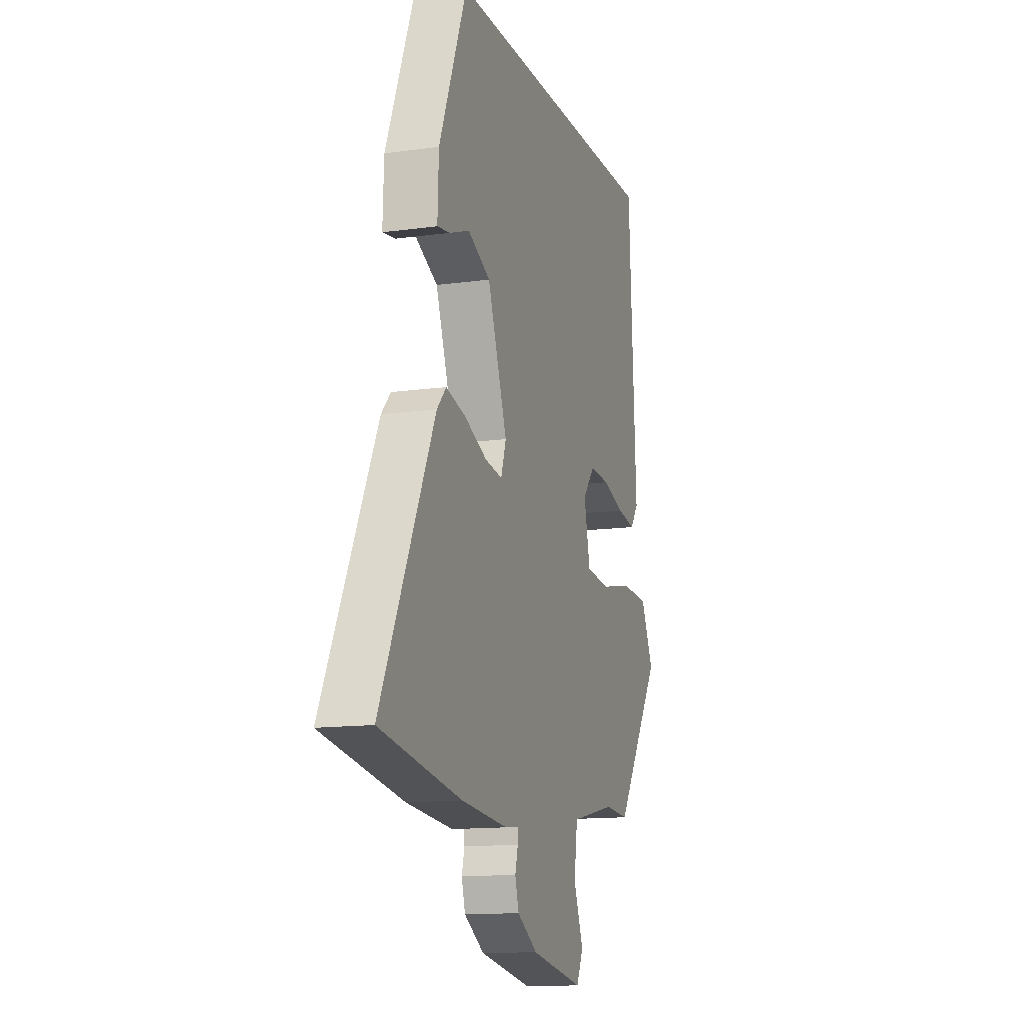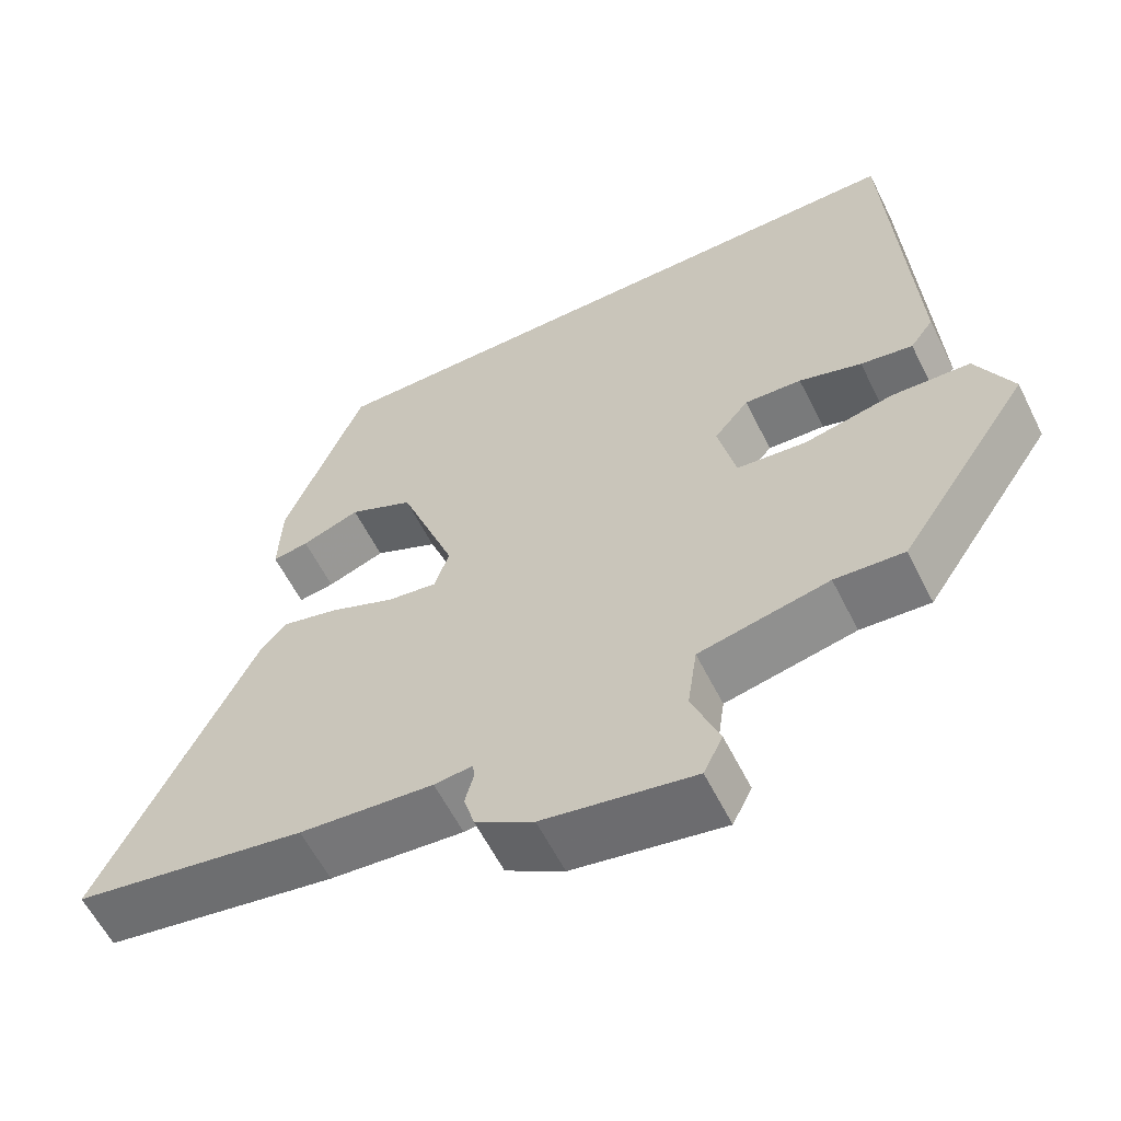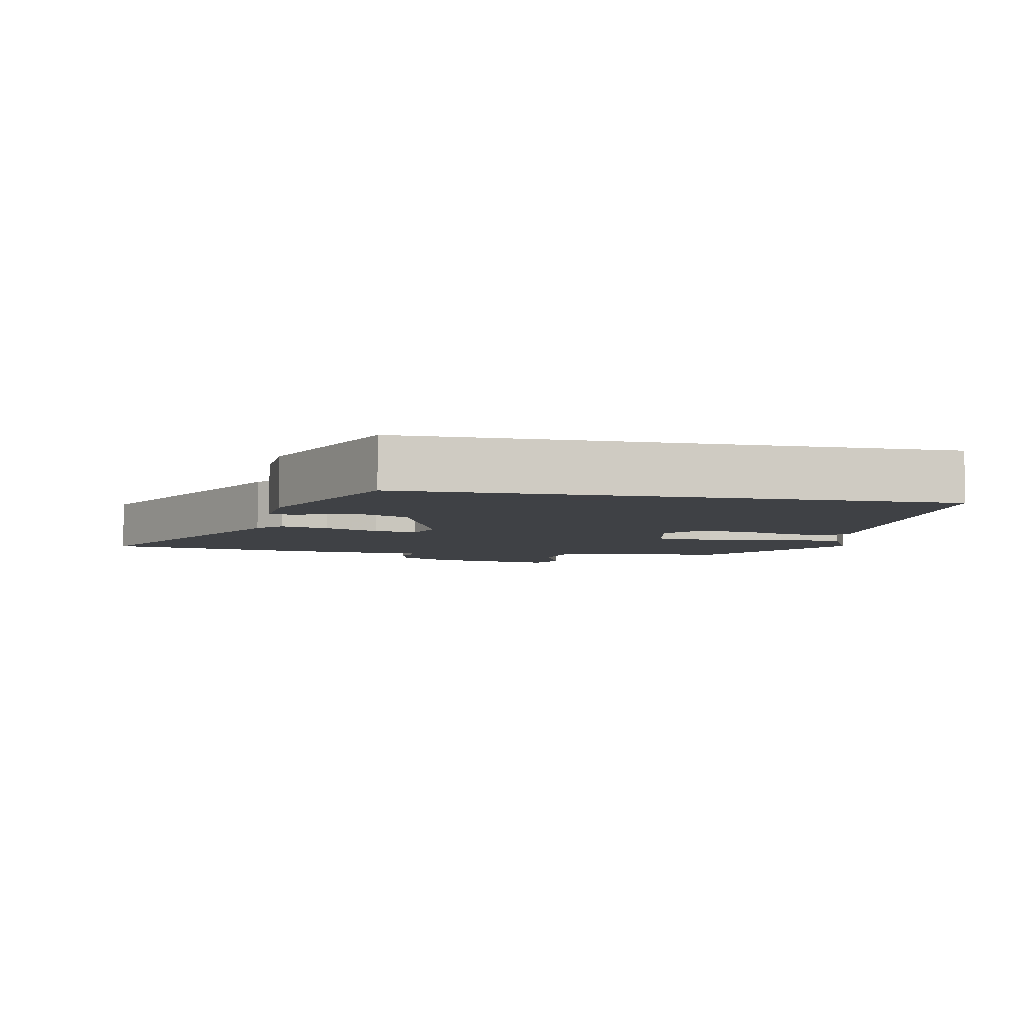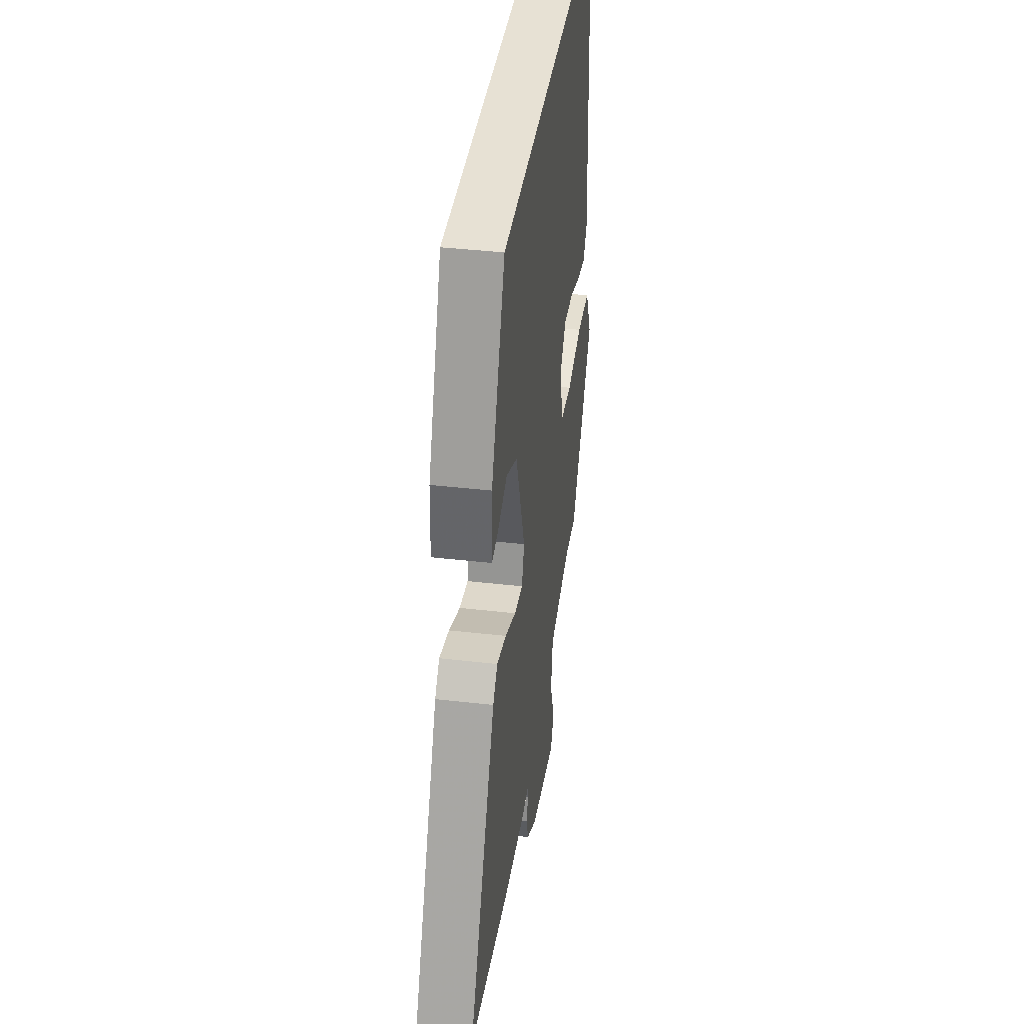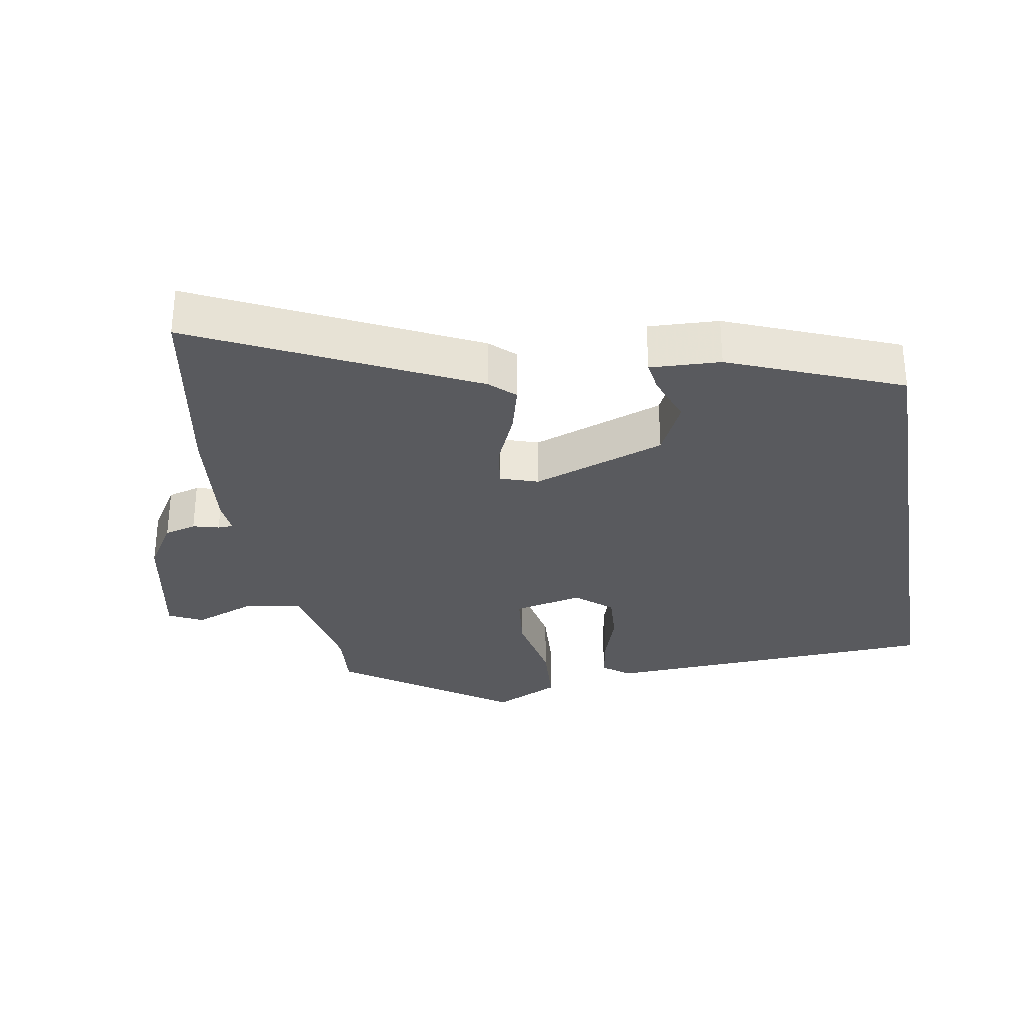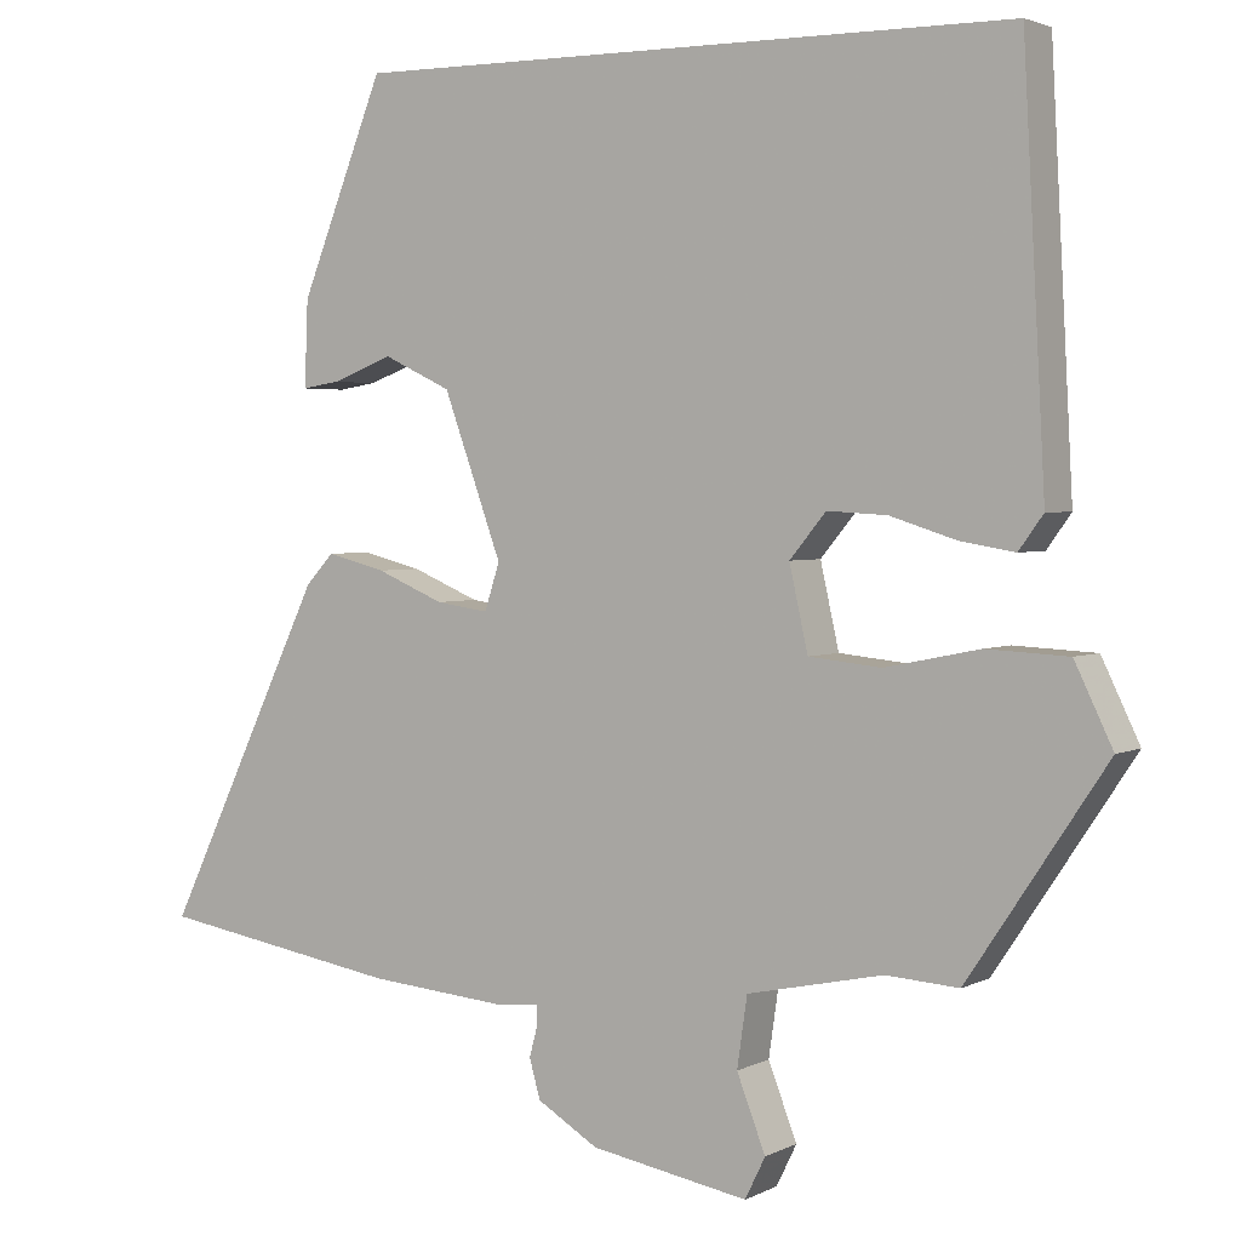
<metadata>
{"format":"obj","ext":"obj","renderer":"f3d","projection":"perspective","resolution":1024,"background":"white","views":[{"elev":-13.1,"azim":-72.3,"up":"+Z"},{"elev":-59.8,"azim":26.5,"up":"+Z"},{"elev":-5.4,"azim":-11.8,"up":"+Y"},{"elev":39.5,"azim":-81.8,"up":"+Z"},{"elev":-31.4,"azim":-80.5,"up":"+Y"},{"elev":2.8,"azim":31.4,"up":"+Z"}]}
</metadata>
<code>
v 0.363 0.07 -0.469
v 0.277 0.07 -0.463
v 0.116 0.07 -0.497
v 0.104 0.07 -0.58
v 0.138 0.07 -0.668
v 0.114 0.07 -0.717
v -0.073 0.07 -0.683
v -0.145 0.07 -0.639
v -0.158 0.07 -0.593
v -0.148 0.07 -0.555
v -0.149 0.07 -0.533
v -0.197 0.07 -0.538
v -0.363 0.07 -0.523
v -0.651 0.07 -0.474
v -0.461 0.07 -0.076
v -0.428 0.07 -0.04
v -0.358 0.07 -0.058
v -0.278 0.07 -0.092
v -0.216 0.07 -0.101
v -0.198 0.07 -0.046
v -0.267 0.07 0.145
v -0.347 0.07 0.183
v -0.419 0.07 0.156
v -0.464 0.07 0.149
v -0.46 0.07 0.251
v -0.361 0.07 0.5
v 0.425 0.07 0.5
v 0.451 0.07 0.013
v 0.422 0.07 -0.027
v 0.357 0.07 -0.016
v 0.279 0.07 0.009
v 0.208 0.07 0.013
v 0.165 0.07 -0.039
v 0.187 0.07 -0.138
v 0.273 0.07 -0.147
v 0.385 0.07 -0.124
v 0.482 0.07 -0.129
v 0.527 0.07 -0.223
v 0.363 0 -0.469
v 0.277 0 -0.463
v 0.116 0 -0.497
v 0.104 0 -0.58
v 0.138 0 -0.668
v 0.114 0 -0.717
v -0.073 0 -0.683
v -0.145 0 -0.639
v -0.158 0 -0.593
v -0.148 0 -0.555
v -0.149 0 -0.533
v -0.197 0 -0.538
v -0.363 0 -0.523
v -0.651 0 -0.474
v -0.461 0 -0.076
v -0.428 0 -0.04
v -0.358 0 -0.058
v -0.278 0 -0.092
v -0.216 0 -0.101
v -0.198 0 -0.046
v -0.267 0 0.145
v -0.347 0 0.183
v -0.419 0 0.156
v -0.464 0 0.149
v -0.46 0 0.251
v -0.361 0 0.5
v 0.425 0 0.5
v 0.451 0 0.013
v 0.422 0 -0.027
v 0.357 0 -0.016
v 0.279 0 0.009
v 0.208 0 0.013
v 0.165 0 -0.039
v 0.187 0 -0.138
v 0.273 0 -0.147
v 0.385 0 -0.124
v 0.482 0 -0.129
v 0.527 0 -0.223
f 38 1 2
f 37 38 2
f 36 37 2
f 35 36 2
f 34 35 2 3
f 33 34 3
f 29 30 31
f 28 29 31
f 27 28 31
f 26 27 31
f 25 26 31
f 25 31 32
f 22 23 24 25
f 25 32 33
f 22 25 33
f 21 22 33
f 16 17 18
f 15 16 18
f 14 15 18
f 13 14 18
f 12 13 18
f 11 12 18
f 11 18 19
f 8 9 10
f 7 8 10
f 6 7 10
f 5 6 10
f 4 5 10
f 4 10 11
f 33 3 4
f 21 33 4
f 20 21 4
f 4 11 19 20
f 40 39 76
f 40 76 75
f 40 75 74
f 40 74 73
f 41 40 73 72
f 41 72 71
f 69 68 67
f 69 67 66
f 69 66 65
f 69 65 64
f 69 64 63
f 70 69 63
f 63 62 61 60
f 71 70 63
f 71 63 60
f 71 60 59
f 56 55 54
f 56 54 53
f 56 53 52
f 56 52 51
f 56 51 50
f 56 50 49
f 57 56 49
f 48 47 46
f 48 46 45
f 48 45 44
f 48 44 43
f 48 43 42
f 49 48 42
f 42 41 71
f 42 71 59
f 42 59 58
f 58 57 49 42
f 1 39 40 2
f 2 40 41 3
f 3 41 42 4
f 4 42 43 5
f 5 43 44 6
f 6 44 45 7
f 7 45 46 8
f 8 46 47 9
f 9 47 48 10
f 10 48 49 11
f 11 49 50 12
f 12 50 51 13
f 13 51 52 14
f 14 52 53 15
f 15 53 54 16
f 16 54 55 17
f 17 55 56 18
f 18 56 57 19
f 19 57 58 20
f 20 58 59 21
f 21 59 60 22
f 22 60 61 23
f 23 61 62 24
f 24 62 63 25
f 25 63 64 26
f 26 64 65 27
f 27 65 66 28
f 28 66 67 29
f 29 67 68 30
f 30 68 69 31
f 31 69 70 32
f 32 70 71 33
f 33 71 72 34
f 34 72 73 35
f 35 73 74 36
f 36 74 75 37
f 37 75 76 38
f 38 76 39 1

</code>
